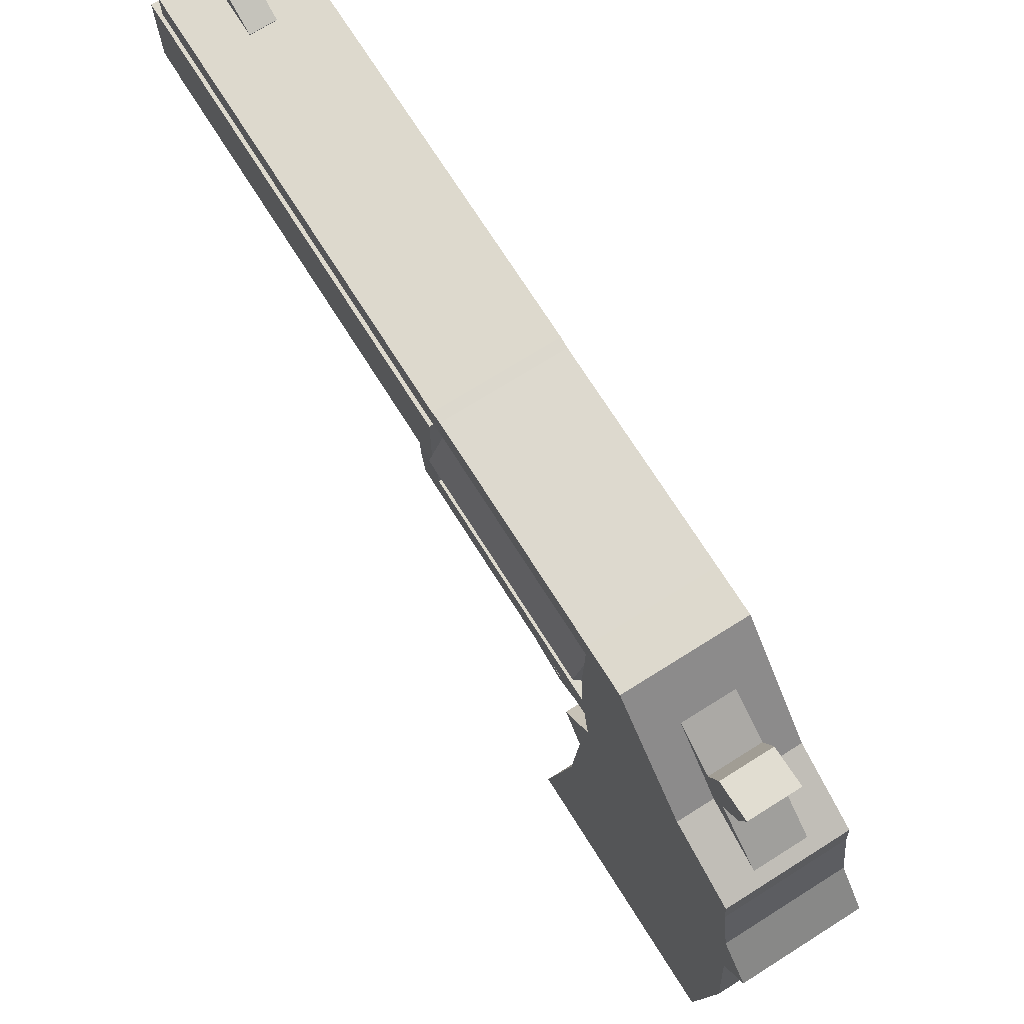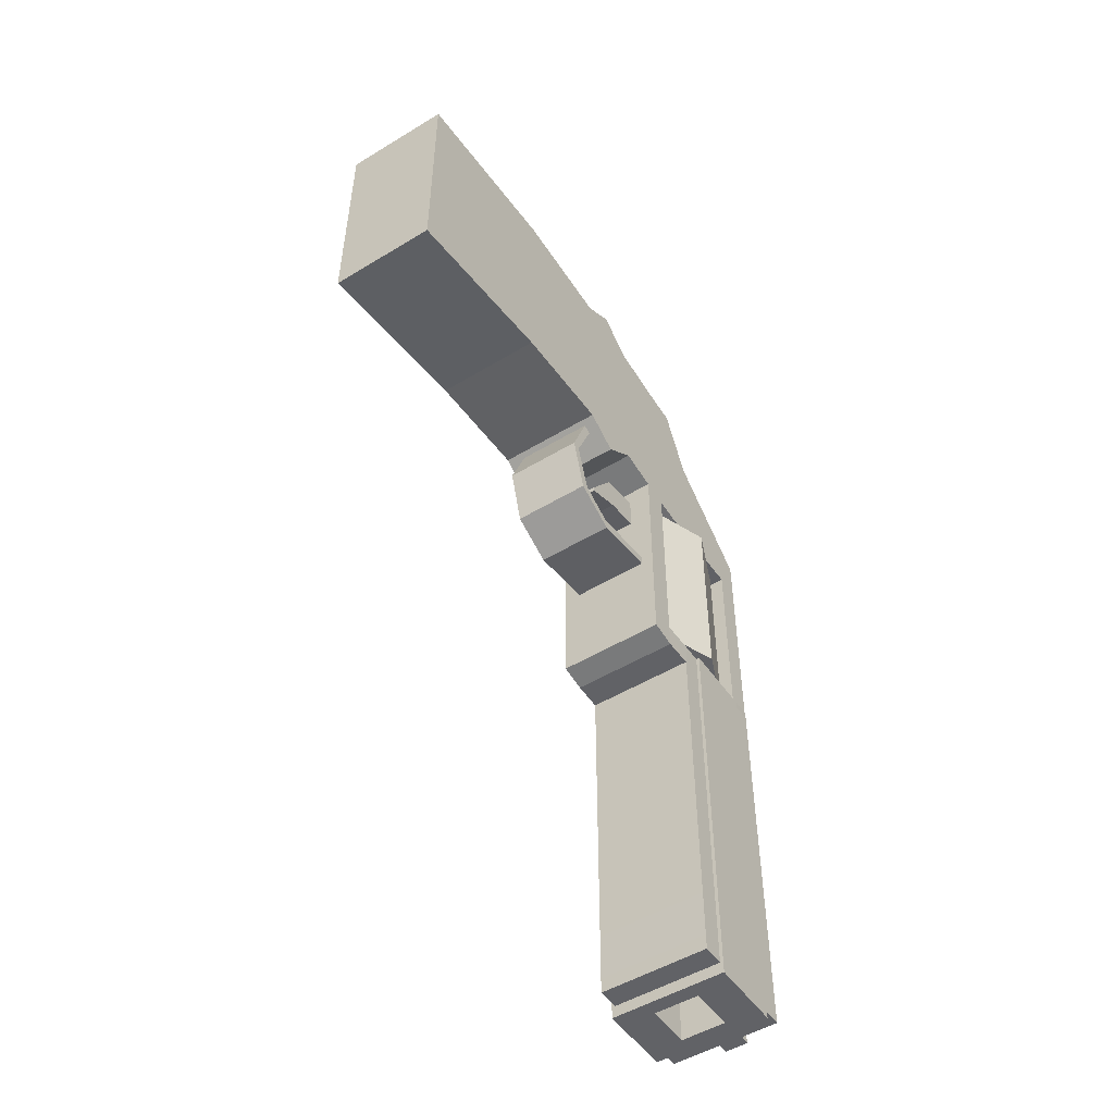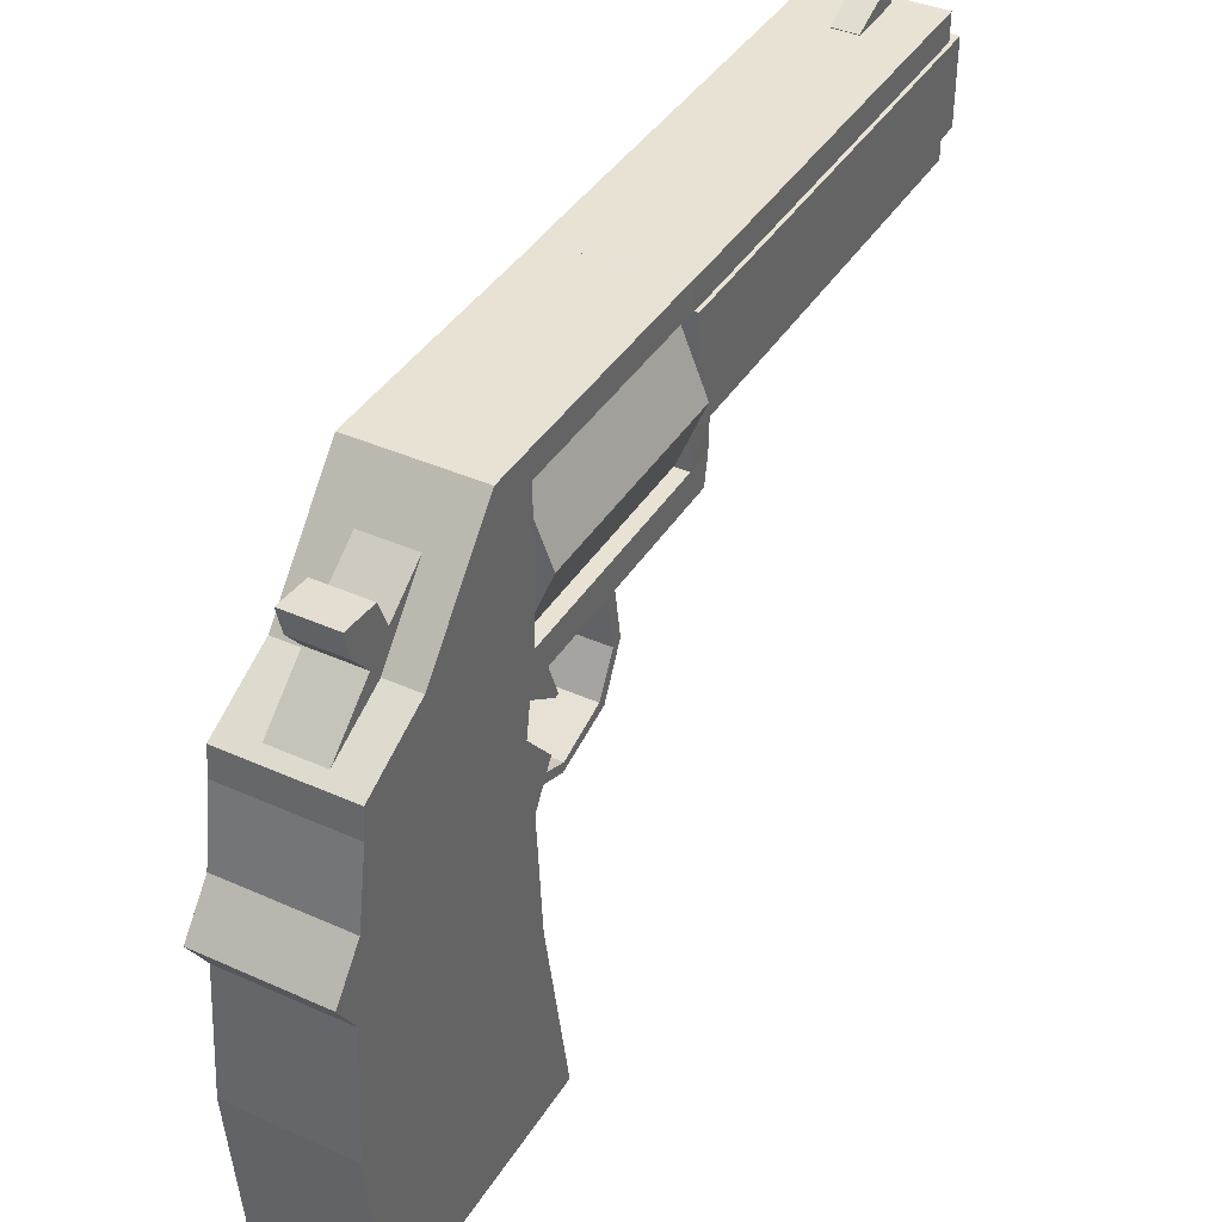
<metadata>
{"format":"obj","ext":"obj","renderer":"f3d","projection":"perspective","resolution":1024,"background":"white","views":[{"elev":71.9,"azim":-32.2,"up":"+Y"},{"elev":-50.7,"azim":33.5,"up":"+Z"},{"elev":39.9,"azim":29.0,"up":"+Y"}]}
</metadata>
<code>
o Revolver_Cube
v 0.2829 2.686 0.6069
v 0.2829 2.686 -0.5298
v 0.7446 2.686 -0.5298
v 0.7446 2.686 0.6069
v 0.2829 3.361 0.6069
v 0.2829 3.361 -0.5298
v 0.7446 3.361 -0.5298
v 0.7446 3.361 0.6069
v 0.1472 3.023 -0.5298
v 0.1472 3.023 0.6069
v 0.8803 3.023 -0.5298
v 0.8803 3.023 0.6069
v 0.5137 3.389 -0.5298
v 0.5137 2.658 -0.5298
v 0.5137 3.389 0.6069
v 0.5137 2.658 0.6069
v 0.5137 3.023 -0.5298
v 0.5137 3.023 0.6069
v 0.8055 0.2003 0.427
v 0.8055 0.2003 1.797
v 0.1889 0.2003 1.797
v 0.1889 0.2003 0.427
v 0.8055 1.881 0.6524
v 0.8055 1.881 1.843
v 0.1889 1.881 1.843
v 0.1889 1.881 0.6524
v 0.8055 1.226 0.6094
v 0.8055 1.226 1.896
v 0.1889 1.226 1.896
v 0.1889 1.226 0.6094
v 0.8055 2.081 0.5286
v 0.8055 2.081 1.967
v 0.1889 2.081 1.967
v 0.1889 2.081 0.5286
v 0.8055 2.288 0.6987
v 0.8055 2.288 1.797
v 0.1889 2.288 1.797
v 0.1889 2.288 0.6987
v 0.8055 2.817 0.6217
v 0.8055 2.817 1.72
v 0.1889 2.817 1.72
v 0.1889 2.817 0.6217
v 0.8055 2.517 1.758
v 0.8055 2.668 1.732
v 0.1889 2.668 1.732
v 0.1889 2.517 1.758
v 0.1889 2.668 0.6343
v 0.1889 2.517 0.6599
v 0.8055 2.517 0.6599
v 0.8055 2.668 0.6343
v 0.1889 2.668 -0.6822
v 0.1889 2.517 -0.6566
v 0.8055 2.517 -0.6566
v 0.8055 2.668 -0.6822
v 0.8055 2.668 -0.5381
v 0.1889 2.668 -0.5381
v 0.1889 2.517 -0.5124
v 0.8055 2.517 -0.5124
v 0.1859 2.863 -0.5381
v 0.8085 2.863 -0.5381
v 0.8085 2.836 -0.6822
v 0.1859 2.836 -0.6822
v 0.8055 3 0.6158
v 0.8055 3 1.333
v 0.1889 3 1.333
v 0.1889 3 0.6158
v 0.8055 3.543 0.6261
v 0.8055 3.543 0.8636
v 0.1889 3.543 0.8636
v 0.1889 3.543 0.6261
v 0.1889 3.404 0.6234
v 0.8055 3.404 0.6234
v 0.8055 3.404 0.984
v 0.1889 3.404 0.984
v 0.8055 3.399 -0.4856
v 0.1889 3.399 -0.4856
v 0.1889 3.538 -0.483
v 0.8055 3.538 -0.483
v 0.1859 2.965 -0.5381
v 0.8085 2.965 -0.5381
v 0.8085 2.965 -0.6822
v 0.1859 2.965 -0.6822
v 0.8085 2.836 -2.793
v 0.1859 2.836 -2.793
v 0.8085 2.965 -2.793
v 0.1859 2.965 -2.793
v 0.1675 2.965 -2.793
v 0.8269 2.965 -2.793
v 0.1675 2.965 -0.6822
v 0.8269 2.965 -0.6822
v 0.8269 2.965 -0.5381
v 0.1675 2.965 -0.5381
v 0.1859 3.398 -2.793
v 0.8085 3.398 -2.793
v 0.1859 3.398 -0.6822
v 0.8085 3.398 -0.6822
v 0.8085 3.398 -0.5381
v 0.1859 3.398 -0.5381
v 0.1675 3.398 -0.5381
v 0.8269 3.398 -0.5381
v 0.8269 3.398 -0.6822
v 0.1675 3.398 -0.6822
v 0.8269 3.398 -2.793
v 0.1675 3.398 -2.793
v 0.8085 2.965 -2.862
v 0.1859 2.965 -2.862
v 0.1675 2.965 -2.862
v 0.8269 2.965 -2.862
v 0.1859 3.398 -2.862
v 0.8085 3.398 -2.862
v 0.8269 3.398 -2.862
v 0.1675 3.398 -2.862
v 0.1859 3.539 -2.793
v 0.8085 3.539 -2.793
v 0.1859 3.539 -0.6822
v 0.8085 3.539 -0.6822
v 0.8085 3.539 -0.5381
v 0.1859 3.539 -0.5381
v 0.6477 0.2003 0.427
v 0.3467 0.2003 0.427
v 0.6477 0.2003 1.797
v 0.3467 0.2003 1.797
v 0.6477 1.881 0.6524
v 0.3467 1.881 0.6524
v 0.6477 1.881 1.843
v 0.3467 1.881 1.843
v 0.6477 1.226 1.896
v 0.3467 1.226 1.896
v 0.6477 1.226 0.6094
v 0.3467 1.226 0.6094
v 0.6477 2.081 0.5286
v 0.3467 2.081 0.5286
v 0.6477 2.081 1.967
v 0.3467 2.081 1.967
v 0.6477 2.288 0.6987
v 0.3467 2.288 0.6987
v 0.6477 2.288 1.797
v 0.3467 2.288 1.797
v 0.6477 2.817 1.72
v 0.3467 2.817 1.72
v 0.6477 2.517 1.758
v 0.3467 2.517 1.758
v 0.6477 2.668 1.732
v 0.3467 2.668 1.732
v 0.3467 2.517 0.6599
v 0.6477 2.517 0.6599
v 0.3467 2.517 -0.6566
v 0.6477 2.517 -0.6566
v 0.3467 2.668 -0.6822
v 0.6477 2.668 -0.6822
v 0.3467 2.517 -0.5124
v 0.6477 2.517 -0.5124
v 0.3452 2.836 -0.6822
v 0.6492 2.836 -0.6822
v 0.6477 3 1.333
v 0.3467 3 1.333
v 0.6477 3.543 0.6261
v 0.3467 3.543 0.6261
v 0.6477 3.543 0.8636
v 0.3467 3.543 0.8636
v 0.6477 3.404 0.984
v 0.3467 3.404 0.984
v 0.3452 2.836 -2.793
v 0.6492 2.836 -2.793
v 0.3452 2.965 -2.793
v 0.6492 2.965 -2.793
v 0.3452 3.398 -2.793
v 0.6492 3.398 -2.793
v 0.3452 2.965 -2.862
v 0.6492 2.965 -2.862
v 0.3452 3.398 -2.862
v 0.6492 3.398 -2.862
v 0.6492 3.539 -0.6822
v 0.3452 3.539 -0.6822
v 0.3452 3.539 -2.793
v 0.6492 3.539 -2.793
v 0.1675 3.055 -0.6822
v 0.1675 3.307 -0.6822
v 0.1675 3.055 -0.5381
v 0.1675 3.307 -0.5381
v 0.8269 3.055 -2.862
v 0.8269 3.307 -2.862
v 0.1675 3.055 -2.862
v 0.1675 3.307 -2.862
v 0.3686 3.312 -2.862
v 0.3686 3.05 -2.862
v 0.6258 3.312 -2.862
v 0.6258 3.05 -2.862
v 0.8269 3.307 -0.5381
v 0.8269 3.055 -0.5381
v 0.8085 3.307 -0.5381
v 0.8085 3.055 -0.5381
v 0.3686 3.312 -1.017
v 0.3686 3.05 -1.017
v 0.6258 3.312 -1.017
v 0.6258 3.05 -1.017
v 0.1859 3.055 -0.5381
v 0.1859 3.307 -0.5381
v 0.8269 3.055 -0.6822
v 0.8269 3.307 -0.6822
v 0.8269 3.055 -2.793
v 0.8269 3.307 -2.793
v 0.1675 3.055 -2.793
v 0.1675 3.307 -2.793
v 0.1859 3.055 -2.862
v 0.1859 3.307 -2.862
v 0.8085 3.055 -2.862
v 0.8085 3.307 -2.862
v 0.8085 2.965 -2.427
v 0.8085 2.965 -2.702
v 0.1859 2.965 -2.702
v 0.1859 2.965 -2.427
v 0.1859 2.836 -2.427
v 0.1859 2.836 -2.702
v 0.8085 2.836 -2.702
v 0.8085 2.836 -2.427
v 0.1675 2.965 -2.702
v 0.1675 2.965 -2.427
v 0.8269 2.965 -2.427
v 0.8269 2.965 -2.702
v 0.1859 3.398 -2.702
v 0.1859 3.398 -2.427
v 0.8085 3.398 -2.427
v 0.8085 3.398 -2.702
v 0.8269 3.398 -2.427
v 0.8269 3.398 -2.702
v 0.1675 3.398 -2.702
v 0.1675 3.398 -2.427
v 0.1859 3.539 -2.702
v 0.1859 3.539 -2.427
v 0.8085 3.539 -2.427
v 0.8085 3.539 -2.702
v 0.6492 2.836 -2.427
v 0.6492 2.836 -2.702
v 0.3452 2.836 -2.427
v 0.3452 2.836 -2.702
v 0.4294 3.539 -2.427
v 0.4294 3.539 -2.733
v 0.565 3.539 -2.427
v 0.565 3.539 -2.733
v 0.8269 3.307 -2.702
v 0.8269 3.307 -2.427
v 0.8269 3.055 -2.702
v 0.8269 3.055 -2.427
v 0.1675 3.307 -2.427
v 0.1675 3.307 -2.702
v 0.1675 3.055 -2.427
v 0.1675 3.055 -2.702
v 0.4294 3.543 -2.427
v 0.4294 3.669 -2.733
v 0.565 3.543 -2.427
v 0.565 3.669 -2.733
v 0.3692 2.752 1.586
v 0.3692 3.265 0.9359
v 0.6343 3.265 0.9359
v 0.6343 2.752 1.586
v 0.3692 2.844 1.659
v 0.3692 3.357 1.009
v 0.6343 3.357 1.009
v 0.6343 2.844 1.659
v 0.6343 3.109 1.159
v 0.6343 2.981 1.317
v 0.6343 3.073 1.391
v 0.6343 3.172 1.267
v 0.3692 2.981 1.317
v 0.3692 3.109 1.159
v 0.3692 3.172 1.267
v 0.3692 3.073 1.391
v 0.3692 3.189 1.485
v 0.3692 3.317 1.326
v 0.6343 3.317 1.326
v 0.6343 3.189 1.485
v 0.3692 3.334 1.522
v 0.3692 3.334 1.522
v 0.6343 3.334 1.522
v 0.6343 3.334 1.522
v 0.2908 2.117 -0.07136
v 0.2908 2.127 -0.1288
v 0.7318 2.127 -0.1288
v 0.7318 2.117 -0.07136
v 0.2908 2.552 0.001461
v 0.2908 2.562 -0.05599
v 0.7318 2.562 -0.05599
v 0.7318 2.552 0.001461
v 0.2908 1.922 0.03771
v 0.2908 1.879 -0.0013
v 0.7318 1.879 -0.0013
v 0.7318 1.922 0.03771
v 0.2908 1.835 0.3113
v 0.2908 1.789 0.3195
v 0.7318 1.789 0.3195
v 0.7318 1.835 0.3113
v 0.2908 1.964 0.6226
v 0.2908 1.918 0.6504
v 0.7318 1.918 0.6504
v 0.7318 1.964 0.6226
v 0.3527 2.268 0.5069
v 0.3527 2.306 0.3198
v 0.6705 2.306 0.3198
v 0.6705 2.268 0.5069
v 0.3527 2.572 0.5684
v 0.3527 2.61 0.3813
v 0.6705 2.61 0.3813
v 0.6705 2.572 0.5684
v 0.3527 2.095 0.2625
v 0.3527 2.1 0.2393
v 0.6705 2.1 0.2393
v 0.6705 2.095 0.2625
f 9 1 10
f 17 3 14
f 12 3 11
f 18 1 16
f 14 4 16
f 13 5 15
f 6 10 5
f 7 17 13
f 8 11 7
f 5 18 15
f 17 2 9
f 18 4 12
f 2 16 1
f 7 15 8
f 6 17 9
f 8 18 12
f 122 22 120
f 24 31 32
f 27 24 28
f 126 29 128
f 25 30 29
f 120 30 130
f 27 20 19
f 128 21 122
f 21 30 22
f 130 26 124
f 33 38 34
f 26 132 124
f 24 133 125
f 26 33 34
f 44 139 143
f 31 36 32
f 132 38 136
f 133 36 137
f 42 63 39
f 47 41 42
f 50 40 44
f 47 39 50
f 137 43 141
f 141 44 143
f 38 46 48
f 48 45 47
f 35 43 36
f 49 44 43
f 38 145 136
f 51 153 149
f 147 51 149
f 56 52 57
f 57 147 151
f 55 53 54
f 47 55 56
f 47 57 48
f 48 151 145
f 50 58 55
f 55 59 56
f 55 61 60
f 56 62 51
f 71 77 76
f 139 64 155
f 42 65 66
f 39 64 40
f 70 160 158
f 161 68 159
f 71 69 70
f 72 68 73
f 66 72 63
f 64 161 155
f 66 74 71
f 63 73 64
f 157 78 77
f 72 78 67
f 76 78 75
f 71 75 72
f 59 82 62
f 60 79 59
f 60 81 80
f 84 165 163
f 236 84 163
f 211 84 214
f 210 83 85
f 202 226 241
f 200 100 189
f 82 218 212
f 93 112 104
f 104 184 204
f 85 220 210
f 96 117 97
f 94 232 224
f 96 225 223
f 85 108 88
f 191 98 198
f 221 104 227
f 79 89 82
f 98 180 198
f 97 101 96
f 80 190 192
f 81 91 80
f 95 99 98
f 180 102 178
f 178 228 245
f 106 183 205
f 206 171 185
f 110 182 208
f 103 110 94
f 94 172 168
f 86 169 165
f 88 181 201
f 87 106 86
f 173 174 117
f 173 231 239
f 95 230 222
f 98 115 95
f 93 175 167
f 97 118 98
f 75 117 78
f 77 117 78
f 76 118 77
f 76 97 75
f 20 119 19
f 119 122 120
f 24 127 28
f 125 128 127
f 19 129 27
f 119 130 129
f 28 121 20
f 127 122 121
f 27 123 23
f 129 124 123
f 123 31 23
f 124 131 123
f 126 33 25
f 125 134 126
f 144 41 45
f 143 140 144
f 131 35 31
f 131 136 135
f 33 138 37
f 134 137 138
f 37 142 46
f 137 142 138
f 46 144 45
f 141 144 142
f 135 49 35
f 136 146 135
f 54 154 61
f 149 154 150
f 148 54 53
f 147 150 148
f 152 53 58
f 151 148 152
f 146 58 49
f 145 152 146
f 41 156 65
f 140 155 156
f 157 68 67
f 158 159 157
f 74 160 69
f 161 160 162
f 156 74 65
f 155 162 156
f 164 85 83
f 163 166 164
f 215 164 83
f 234 163 164
f 208 172 110
f 185 172 187
f 167 109 93
f 168 171 167
f 166 105 85
f 165 170 166
f 230 174 237
f 174 239 237
f 168 114 94
f 167 176 168
f 170 207 105
f 205 184 206
f 197 191 198
f 88 243 220
f 198 179 197
f 194 195 196
f 188 195 187
f 191 100 97
f 203 107 87
f 179 178 177
f 80 197 79
f 187 193 185
f 199 189 190
f 207 108 105
f 201 182 202
f 197 92 79
f 185 194 186
f 169 188 170
f 186 196 188
f 177 245 247
f 206 112 109
f 169 205 186
f 205 185 186
f 90 190 91
f 92 177 89
f 89 247 218
f 192 189 191
f 207 187 208
f 201 241 243
f 204 183 203
f 202 111 103
f 208 181 207
f 153 213 235
f 235 214 236
f 82 213 62
f 212 214 213
f 81 216 209
f 209 215 210
f 242 101 200
f 241 225 242
f 211 87 86
f 212 217 211
f 209 90 81
f 210 219 209
f 223 116 96
f 224 231 223
f 224 103 94
f 224 225 226
f 222 102 95
f 221 228 222
f 246 104 204
f 245 227 246
f 176 232 114
f 239 232 240
f 221 113 93
f 222 229 221
f 61 233 216
f 216 234 215
f 154 235 233
f 233 236 234
f 229 175 113
f 229 237 238
f 175 240 176
f 238 249 250
f 219 199 90
f 220 244 219
f 248 204 203
f 247 246 248
f 217 203 87
f 218 248 217
f 244 200 199
f 243 242 244
f 250 251 252
f 238 252 240
f 239 249 237
f 240 251 239
f 266 258 267
f 254 259 258
f 262 260 263
f 256 257 260
f 261 254 266
f 267 259 264
f 262 266 265
f 256 265 253
f 264 262 263
f 259 261 264
f 265 267 268
f 257 265 268
f 257 263 260
f 268 272 263
f 264 272 271
f 267 269 268
f 269 274 273
f 264 270 267
f 276 274 275
f 271 276 275
f 269 276 272
f 271 274 270
f 281 278 277
f 283 278 282
f 284 279 283
f 281 280 284
f 277 288 280
f 283 281 284
f 287 292 291
f 280 287 279
f 277 286 285
f 279 286 278
f 292 295 291
f 285 292 288
f 286 289 285
f 286 291 290
f 294 296 293
f 289 296 292
f 289 294 293
f 291 294 290
f 302 297 301
f 303 298 302
f 303 300 299
f 301 300 304
f 297 308 300
f 303 301 304
f 306 308 305
f 299 308 307
f 298 305 297
f 299 306 298
f 9 2 1
f 17 11 3
f 12 4 3
f 18 10 1
f 14 3 4
f 13 6 5
f 6 9 10
f 7 11 17
f 8 12 11
f 5 10 18
f 17 14 2
f 18 16 4
f 2 14 16
f 7 13 15
f 6 13 17
f 8 15 18
f 122 21 22
f 24 23 31
f 27 23 24
f 126 25 29
f 25 26 30
f 120 22 30
f 27 28 20
f 128 29 21
f 21 29 30
f 130 30 26
f 33 37 38
f 26 34 132
f 24 32 133
f 26 25 33
f 44 40 139
f 31 35 36
f 132 34 38
f 133 32 36
f 42 66 63
f 47 45 41
f 50 39 40
f 47 42 39
f 137 36 43
f 141 43 44
f 38 37 46
f 48 46 45
f 35 49 43
f 49 50 44
f 38 48 145
f 51 62 153
f 147 52 51
f 56 51 52
f 57 52 147
f 55 58 53
f 47 50 55
f 47 56 57
f 48 57 151
f 50 49 58
f 55 60 59
f 55 54 61
f 56 59 62
f 71 70 77
f 139 40 64
f 42 41 65
f 39 63 64
f 70 69 160
f 161 73 68
f 71 74 69
f 72 67 68
f 66 71 72
f 64 73 161
f 66 65 74
f 63 72 73
f 77 70 158
f 157 67 78
f 77 158 157
f 72 75 78
f 76 77 78
f 71 76 75
f 59 79 82
f 60 80 79
f 60 61 81
f 84 86 165
f 236 214 84
f 211 86 84
f 210 215 83
f 202 103 226
f 200 101 100
f 82 89 218
f 93 109 112
f 104 112 184
f 85 88 220
f 96 116 117
f 94 114 232
f 96 101 225
f 85 105 108
f 191 97 98
f 221 93 104
f 79 92 89
f 98 99 180
f 97 100 101
f 80 91 190
f 81 90 91
f 95 102 99
f 180 99 102
f 178 102 228
f 106 107 183
f 206 109 171
f 110 111 182
f 103 111 110
f 94 110 172
f 86 106 169
f 88 108 181
f 87 107 106
f 118 117 174
f 116 173 117
f 174 115 118
f 173 116 231
f 95 115 230
f 98 118 115
f 93 113 175
f 97 117 118
f 75 97 117
f 77 118 117
f 76 98 118
f 76 98 97
f 20 121 119
f 119 121 122
f 24 125 127
f 125 126 128
f 19 119 129
f 119 120 130
f 28 127 121
f 127 128 122
f 27 129 123
f 129 130 124
f 123 131 31
f 124 132 131
f 126 134 33
f 125 133 134
f 144 140 41
f 143 139 140
f 131 135 35
f 131 132 136
f 33 134 138
f 134 133 137
f 37 138 142
f 137 141 142
f 46 142 144
f 141 143 144
f 135 146 49
f 136 145 146
f 54 150 154
f 149 153 154
f 148 150 54
f 147 149 150
f 152 148 53
f 151 147 148
f 146 152 58
f 145 151 152
f 41 140 156
f 140 139 155
f 157 159 68
f 158 160 159
f 74 162 160
f 161 159 160
f 156 162 74
f 155 161 162
f 164 166 85
f 163 165 166
f 215 234 164
f 234 236 163
f 208 187 172
f 185 171 172
f 167 171 109
f 168 172 171
f 166 170 105
f 165 169 170
f 230 115 174
f 174 173 239
f 168 176 114
f 167 175 176
f 170 188 207
f 205 183 184
f 197 192 191
f 88 201 243
f 198 180 179
f 194 193 195
f 188 196 195
f 191 189 100
f 203 183 107
f 179 180 178
f 80 192 197
f 187 195 193
f 199 200 189
f 207 181 108
f 201 181 182
f 197 179 92
f 185 193 194
f 169 186 188
f 186 194 196
f 177 178 245
f 206 184 112
f 169 106 205
f 205 206 185
f 90 199 190
f 92 179 177
f 89 177 247
f 192 190 189
f 207 188 187
f 201 202 241
f 204 184 183
f 202 182 111
f 208 182 181
f 153 62 213
f 235 213 214
f 82 212 213
f 212 211 214
f 81 61 216
f 209 216 215
f 242 225 101
f 241 226 225
f 211 217 87
f 212 218 217
f 209 219 90
f 210 220 219
f 223 231 116
f 224 232 231
f 224 226 103
f 224 223 225
f 222 228 102
f 221 227 228
f 246 227 104
f 245 228 227
f 176 240 232
f 239 231 232
f 221 229 113
f 222 230 229
f 61 154 233
f 216 233 234
f 154 153 235
f 233 235 236
f 229 238 175
f 229 230 237
f 175 238 240
f 238 237 249
f 219 244 199
f 220 243 244
f 248 246 204
f 247 245 246
f 217 248 203
f 218 247 248
f 244 242 200
f 243 241 242
f 250 249 251
f 238 250 252
f 239 251 249
f 240 252 251
f 266 254 258
f 254 255 259
f 262 256 260
f 256 253 257
f 261 255 254
f 267 258 259
f 262 261 266
f 256 262 265
f 264 261 262
f 259 255 261
f 265 266 267
f 257 253 265
f 257 268 263
f 268 269 272
f 264 263 272
f 267 270 269
f 269 270 274
f 264 271 270
f 276 273 274
f 271 272 276
f 269 273 276
f 271 275 274
f 281 282 278
f 283 279 278
f 284 280 279
f 281 277 280
f 277 285 288
f 283 282 281
f 287 288 292
f 280 288 287
f 277 278 286
f 279 287 286
f 292 296 295
f 285 289 292
f 286 290 289
f 286 287 291
f 294 295 296
f 289 293 296
f 289 290 294
f 291 295 294
f 302 298 297
f 303 299 298
f 303 304 300
f 301 297 300
f 297 305 308
f 303 302 301
f 306 307 308
f 299 300 308
f 298 306 305
f 299 307 306

</code>
